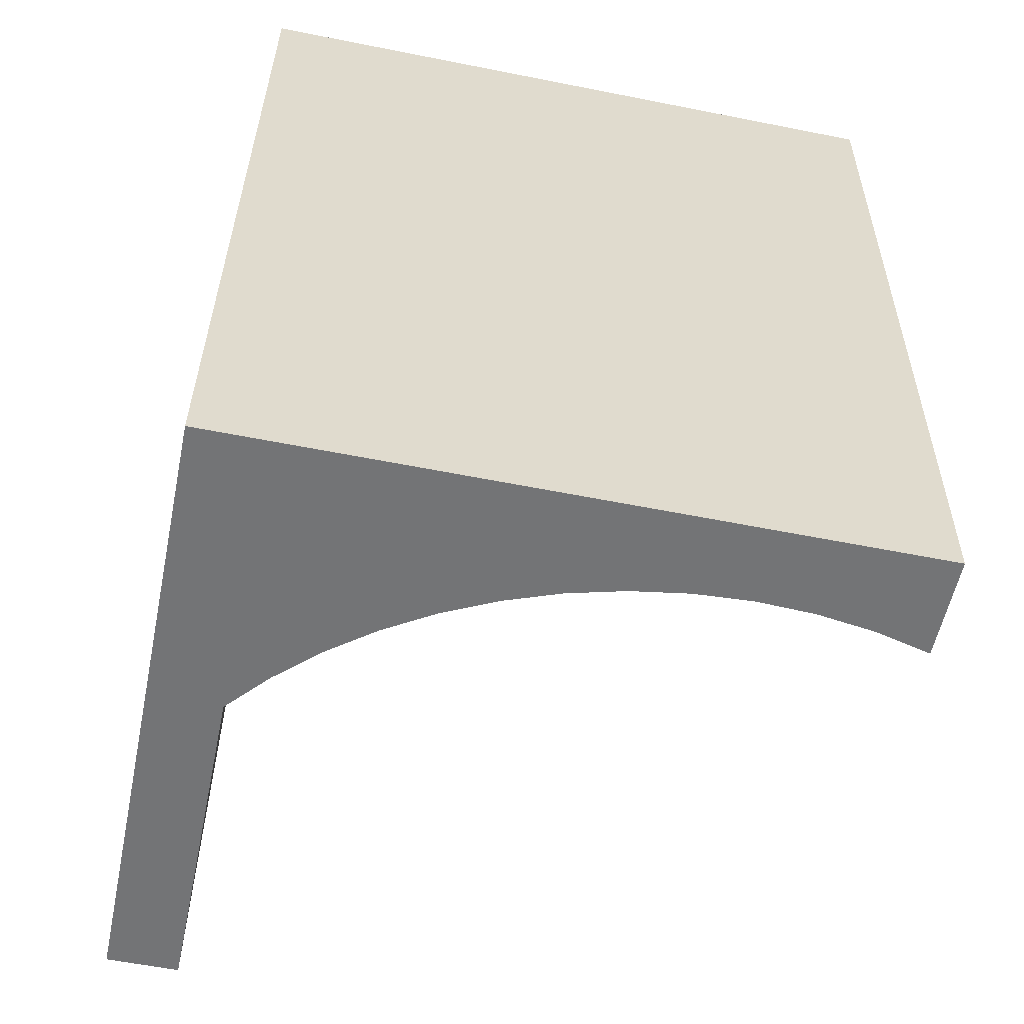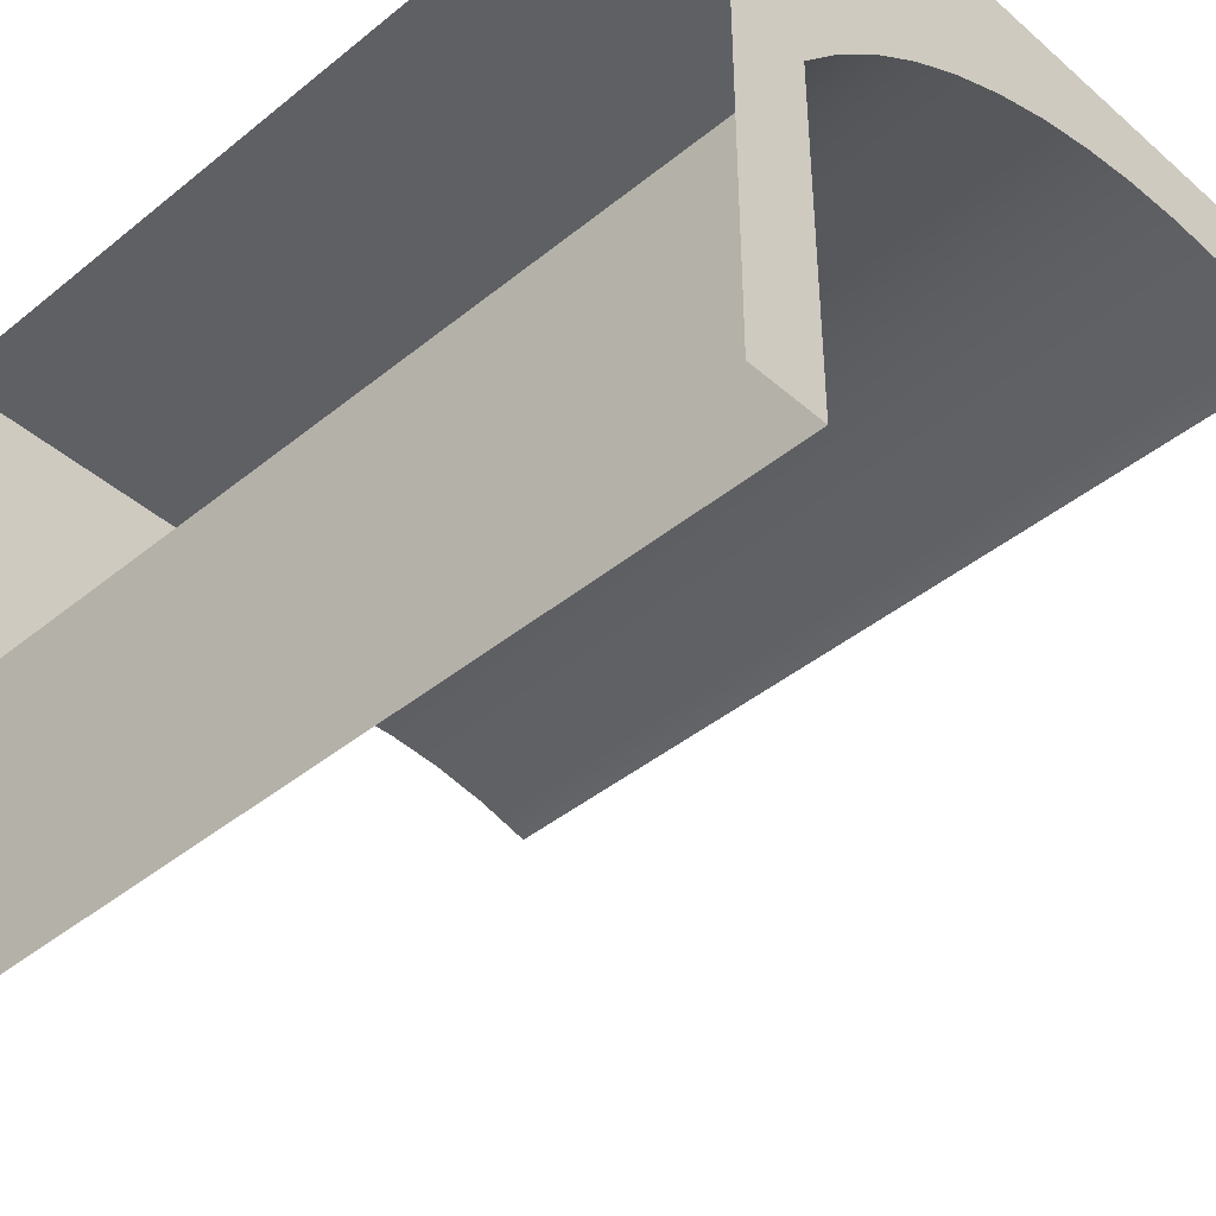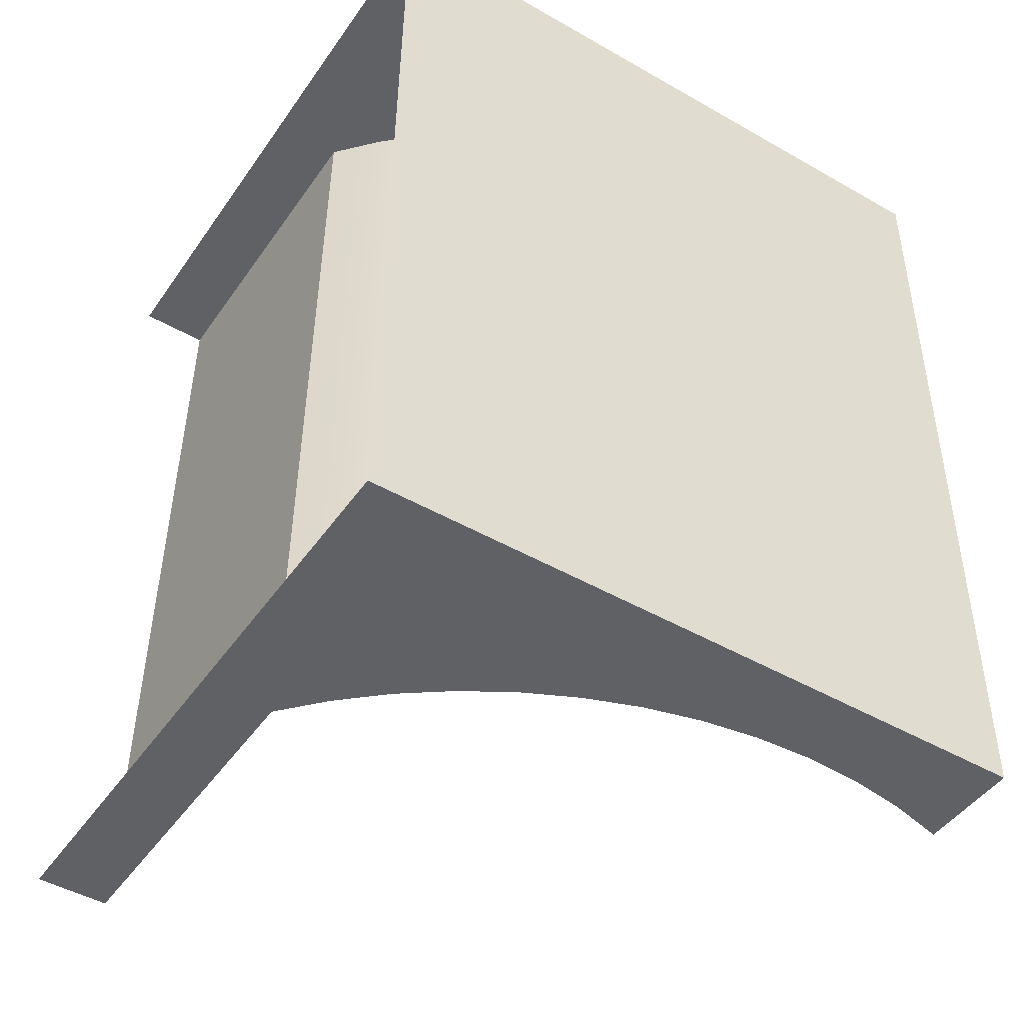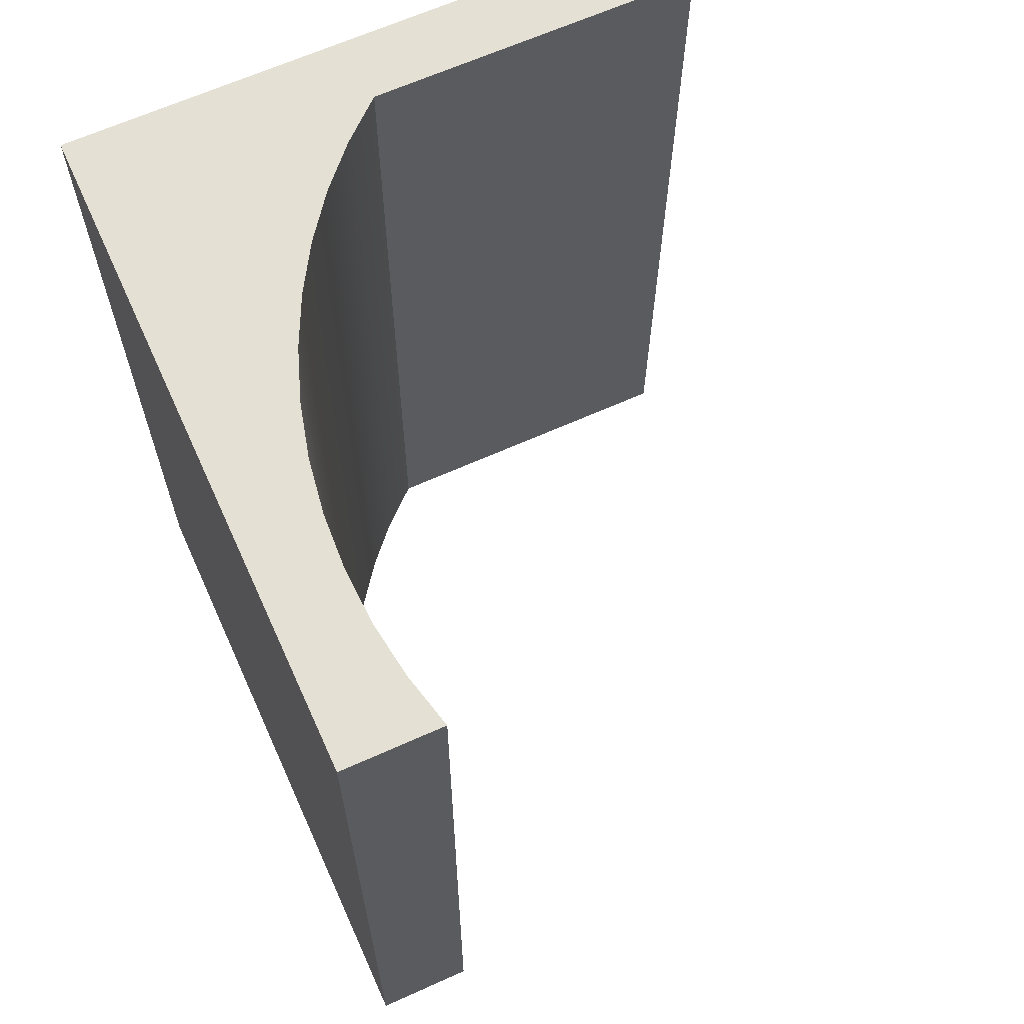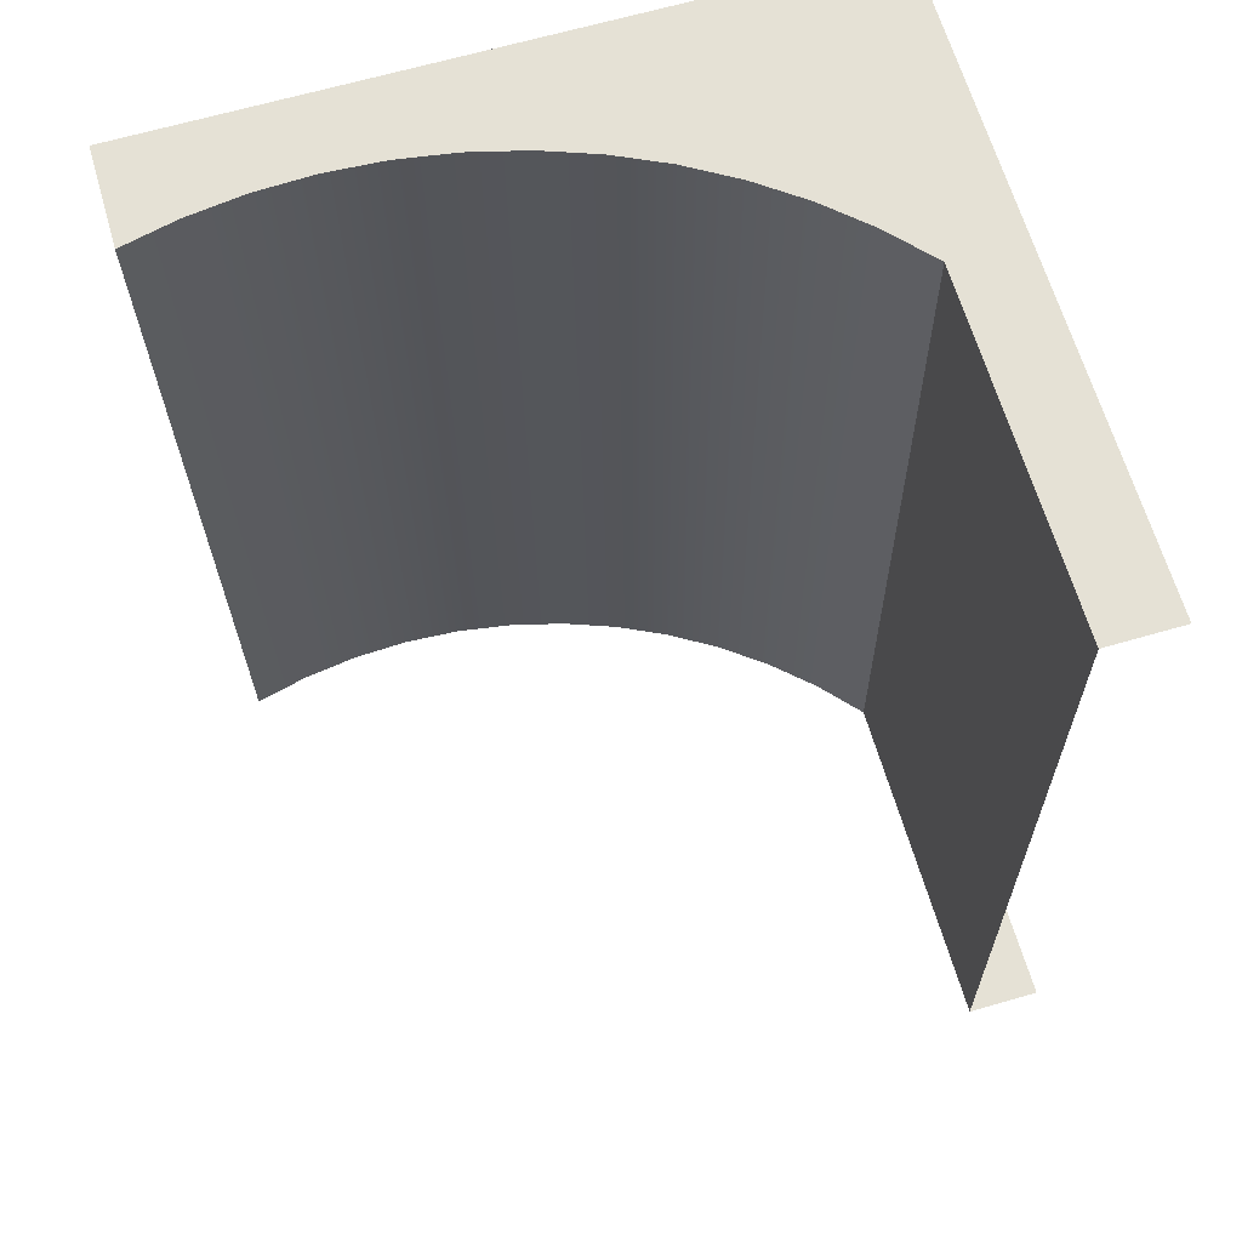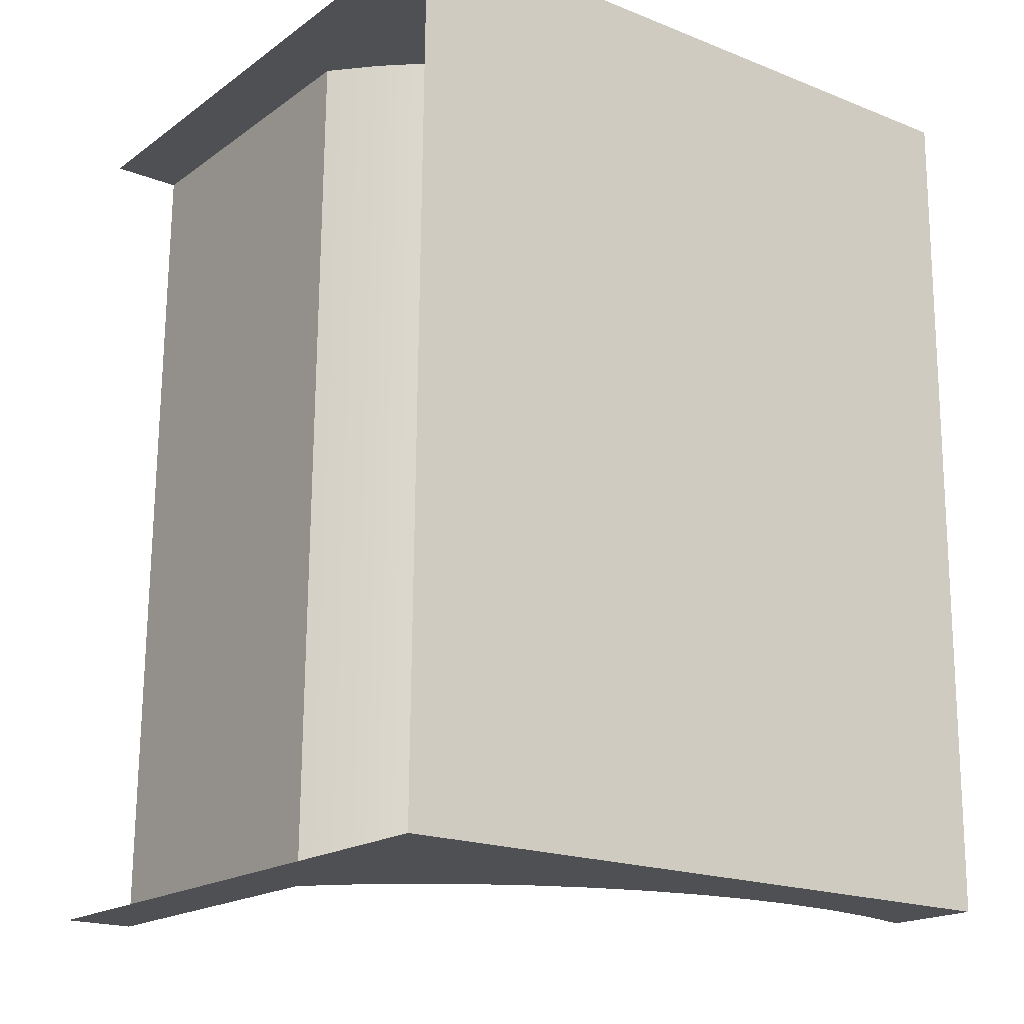
<metadata>
{"format":"obj","ext":"obj","renderer":"f3d","projection":"perspective","resolution":1024,"background":"white","views":[{"elev":-56.1,"azim":168.4,"up":"+Z"},{"elev":-42.8,"azim":133.5,"up":"+Y"},{"elev":-46.2,"azim":147.1,"up":"+Z"},{"elev":64.8,"azim":-114.4,"up":"+Z"},{"elev":64.7,"azim":-16.1,"up":"+Z"},{"elev":-18.3,"azim":143.3,"up":"+Z"}]}
</metadata>
<code>
o #ID14
v -0.8588 0.2838 0.2124
v -0.8328 0.2847 -0.1429
v -0.8359 0.2847 0.2126
v -0.8557 0.2838 -0.1431
v -0.8557 0.2838 -0.1431
v -0.8588 0.2838 0.2124
v -0.8328 0.2847 -0.1429
v -0.8359 0.2847 0.2126
v -0.9007 0.3159 -0.1435
v -0.8784 0.2806 -0.1433
v -0.9007 0.2752 -0.1435
v -0.8557 0.2838 -0.1431
v -0.8328 0.2847 -0.1429
v -0.6531 0.1974 -0.1413
v -0.6242 0.05918 -0.141
v -0.6531 0.05918 -0.1413
v -0.6242 0.3159 -0.141
v -0.6683 0.2146 -0.1414
v -0.6851 0.2302 -0.1416
v -0.7034 0.244 -0.1417
v -0.7229 0.256 -0.1419
v -0.7436 0.266 -0.1421
v -0.7651 0.274 -0.1423
v -0.7873 0.2798 -0.1425
v -0.8099 0.2833 -0.1427
v -0.9007 0.3159 -0.1435
v -0.8328 0.2847 -0.1429
v -0.6242 0.3159 -0.141
v -0.8099 0.2833 -0.1427
v -0.7873 0.2798 -0.1425
v -0.7651 0.274 -0.1423
v -0.7436 0.266 -0.1421
v -0.7229 0.256 -0.1419
v -0.7034 0.244 -0.1417
v -0.6851 0.2302 -0.1416
v -0.6683 0.2146 -0.1414
v -0.6531 0.1974 -0.1413
v -0.6242 0.05918 -0.141
v -0.6531 0.05918 -0.1413
v -0.8557 0.2838 -0.1431
v -0.8784 0.2806 -0.1433
v -0.9007 0.2752 -0.1435
v -0.8099 0.2833 -0.1427
v -0.813 0.2833 0.2128
v -0.8099 0.2833 -0.1427
v -0.813 0.2833 0.2128
v -0.6273 0.3159 0.2144
v -0.6562 0.05918 0.2141
v -0.6273 0.05918 0.2144
v -0.6562 0.1974 0.2141
v -0.6714 0.2146 0.214
v -0.6882 0.2302 0.2139
v -0.7065 0.244 0.2137
v -0.726 0.256 0.2135
v -0.7467 0.266 0.2134
v -0.7682 0.274 0.2132
v -0.7904 0.2798 0.213
v -0.813 0.2833 0.2128
v -0.8359 0.2847 0.2126
v -0.8815 0.2806 0.2122
v -0.9038 0.3159 0.212
v -0.9038 0.2752 0.212
v -0.8588 0.2838 0.2124
v -0.6273 0.3159 0.2144
v -0.8359 0.2847 0.2126
v -0.9038 0.3159 0.212
v -0.8588 0.2838 0.2124
v -0.8815 0.2806 0.2122
v -0.9038 0.2752 0.212
v -0.813 0.2833 0.2128
v -0.7904 0.2798 0.213
v -0.7682 0.274 0.2132
v -0.7467 0.266 0.2134
v -0.726 0.256 0.2135
v -0.7065 0.244 0.2137
v -0.6882 0.2302 0.2139
v -0.6714 0.2146 0.214
v -0.6562 0.1974 0.2141
v -0.6562 0.05918 0.2141
v -0.6273 0.05918 0.2144
v -0.8815 0.2806 0.2122
v -0.8784 0.2806 -0.1433
v -0.8784 0.2806 -0.1433
v -0.8815 0.2806 0.2122
v -0.6562 0.05918 0.2141
v -0.6531 0.1974 -0.1413
v -0.6531 0.05918 -0.1413
v -0.6562 0.1974 0.2141
v -0.6562 0.1974 0.2141
v -0.6562 0.05918 0.2141
v -0.6531 0.1974 -0.1413
v -0.6531 0.05918 -0.1413
v -0.6562 0.1974 0.2141
v -0.6683 0.2146 -0.1414
v -0.6531 0.1974 -0.1413
v -0.6714 0.2146 0.214
v -0.6714 0.2146 0.214
v -0.6562 0.1974 0.2141
v -0.6683 0.2146 -0.1414
v -0.6531 0.1974 -0.1413
v -0.6882 0.2302 0.2139
v -0.6851 0.2302 -0.1416
v -0.6851 0.2302 -0.1416
v -0.6882 0.2302 0.2139
v -0.7065 0.244 0.2137
v -0.7034 0.244 -0.1417
v -0.7034 0.244 -0.1417
v -0.7065 0.244 0.2137
v -0.726 0.256 0.2135
v -0.7229 0.256 -0.1419
v -0.7229 0.256 -0.1419
v -0.726 0.256 0.2135
v -0.7467 0.266 0.2134
v -0.7436 0.266 -0.1421
v -0.7436 0.266 -0.1421
v -0.7467 0.266 0.2134
v -0.7682 0.274 0.2132
v -0.7651 0.274 -0.1423
v -0.7651 0.274 -0.1423
v -0.7682 0.274 0.2132
v -0.7904 0.2798 0.213
v -0.7873 0.2798 -0.1425
v -0.7873 0.2798 -0.1425
v -0.7904 0.2798 0.213
v -0.9038 0.2752 0.212
v -0.9007 0.2752 -0.1435
v -0.9007 0.2752 -0.1435
v -0.9038 0.2752 0.212
v -0.9038 0.2752 0.212
v -0.9007 0.3159 -0.1435
v -0.9007 0.2752 -0.1435
v -0.9038 0.3159 0.212
v -0.9038 0.3159 0.212
v -0.9038 0.2752 0.212
v -0.9007 0.3159 -0.1435
v -0.9007 0.2752 -0.1435
v -0.9007 0.3159 -0.1435
v -0.6273 0.3159 0.2144
v -0.6242 0.3159 -0.141
v -0.9038 0.3159 0.212
v -0.9038 0.3159 0.212
v -0.9007 0.3159 -0.1435
v -0.6273 0.3159 0.2144
v -0.6242 0.3159 -0.141
f 1 2 3
f 2 1 4
f 5 6 7
f 8 7 6
f 9 10 11
f 10 9 12
f 12 9 13
f 14 15 16
f 15 14 17
f 17 14 18
f 17 18 19
f 17 19 20
f 17 20 21
f 17 21 22
f 17 22 23
f 17 23 24
f 17 24 25
f 17 25 13
f 17 13 9
f 26 27 28
f 27 29 28
f 29 30 28
f 30 31 28
f 31 32 28
f 32 33 28
f 33 34 28
f 34 35 28
f 35 36 28
f 36 37 28
f 28 37 38
f 39 38 37
f 27 26 40
f 40 26 41
f 42 41 26
f 3 43 44
f 43 3 2
f 7 8 45
f 46 45 8
f 47 48 49
f 48 47 50
f 50 47 51
f 51 47 52
f 52 47 53
f 53 47 54
f 54 47 55
f 55 47 56
f 56 47 57
f 57 47 58
f 58 47 59
f 60 61 62
f 61 60 63
f 61 63 59
f 61 59 47
f 64 65 66
f 65 67 66
f 67 68 66
f 69 66 68
f 65 64 70
f 70 64 71
f 71 64 72
f 72 64 73
f 73 64 74
f 74 64 75
f 75 64 76
f 76 64 77
f 77 64 78
f 78 64 79
f 80 79 64
f 81 4 1
f 4 81 82
f 83 84 5
f 6 5 84
f 85 86 87
f 86 85 88
f 89 90 91
f 92 91 90
f 93 94 95
f 94 93 96
f 97 98 99
f 100 99 98
f 101 94 96
f 94 101 102
f 103 104 99
f 97 99 104
f 105 102 101
f 102 105 106
f 107 108 103
f 104 103 108
f 109 106 105
f 106 109 110
f 111 112 107
f 108 107 112
f 113 110 109
f 110 113 114
f 115 116 111
f 112 111 116
f 117 114 113
f 114 117 118
f 119 120 115
f 116 115 120
f 121 118 117
f 118 121 122
f 123 124 119
f 120 119 124
f 44 122 121
f 122 44 43
f 45 46 123
f 124 123 46
f 125 82 81
f 82 125 126
f 127 128 83
f 84 83 128
f 129 130 131
f 130 129 132
f 133 134 135
f 136 135 134
f 137 138 139
f 138 137 140
f 141 142 143
f 144 143 142

</code>
